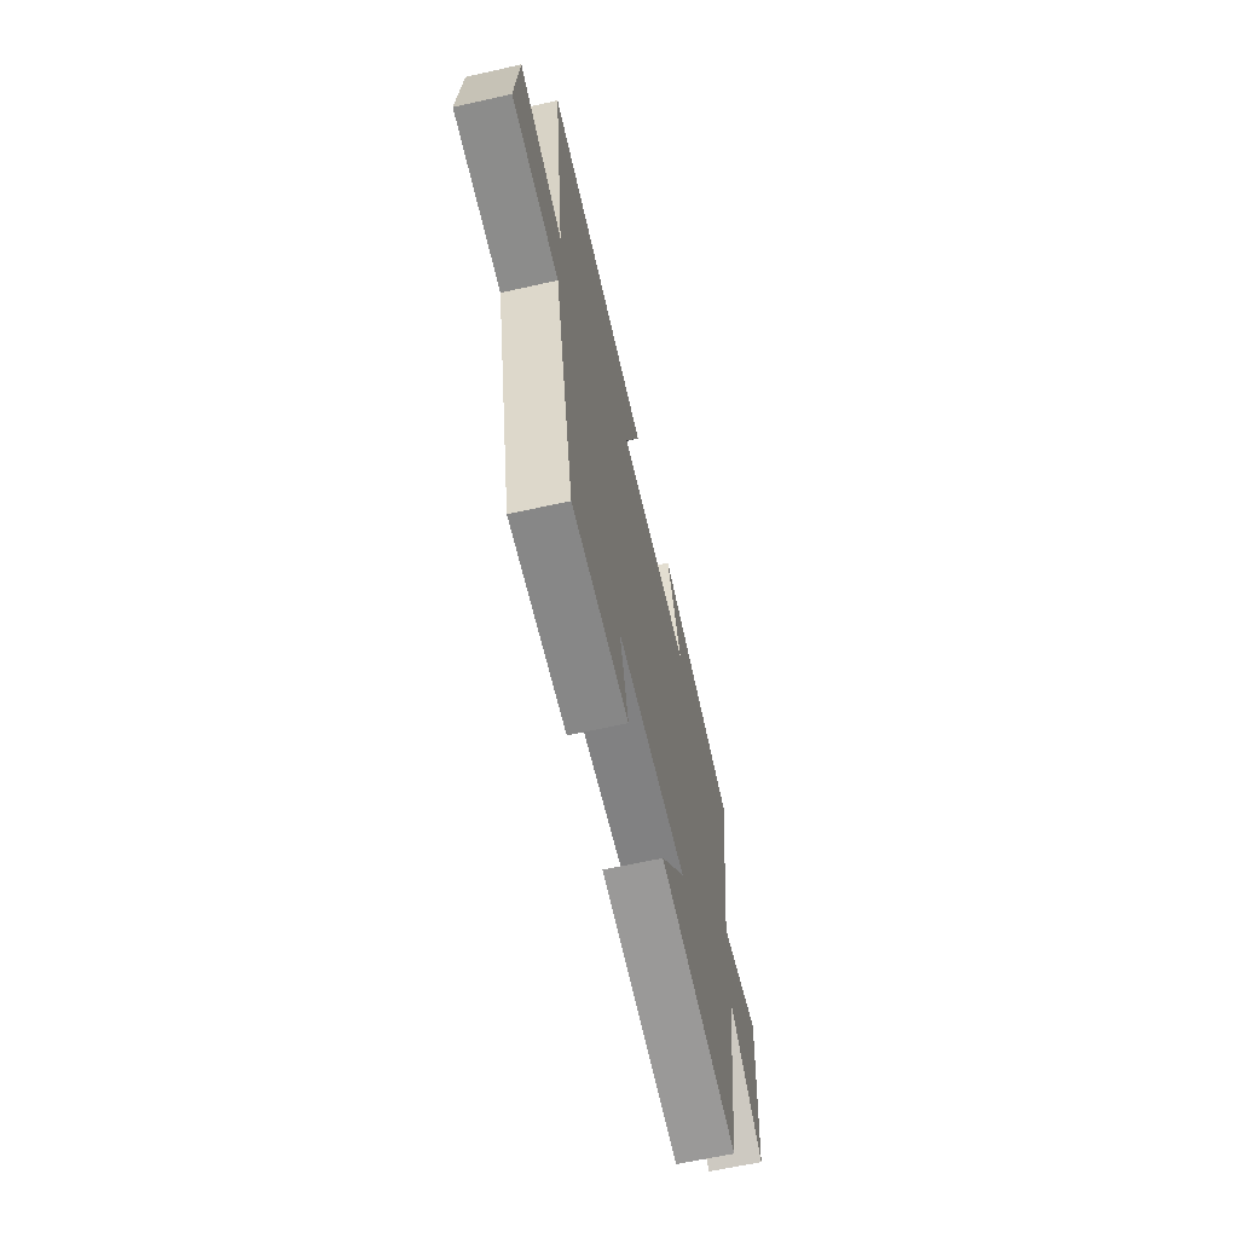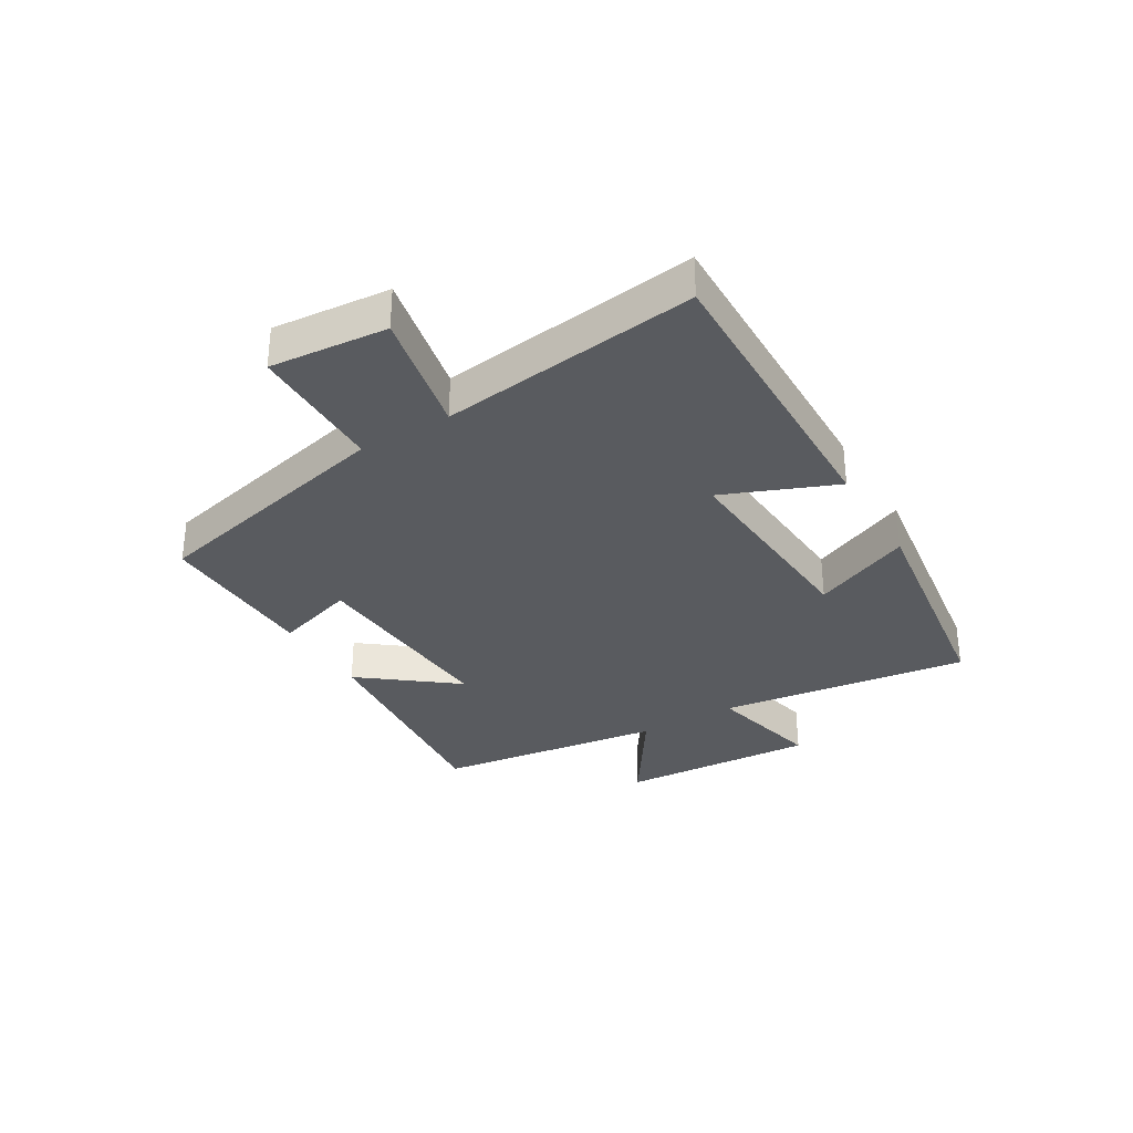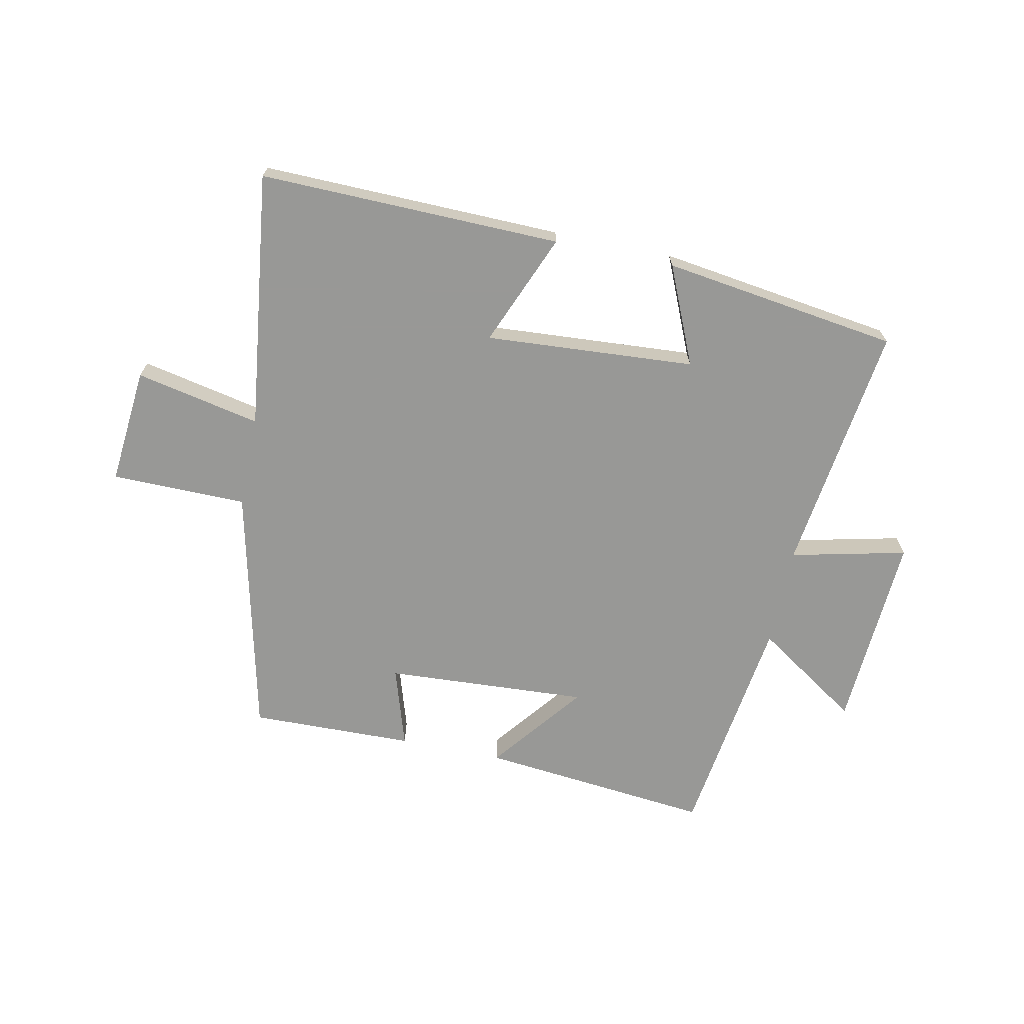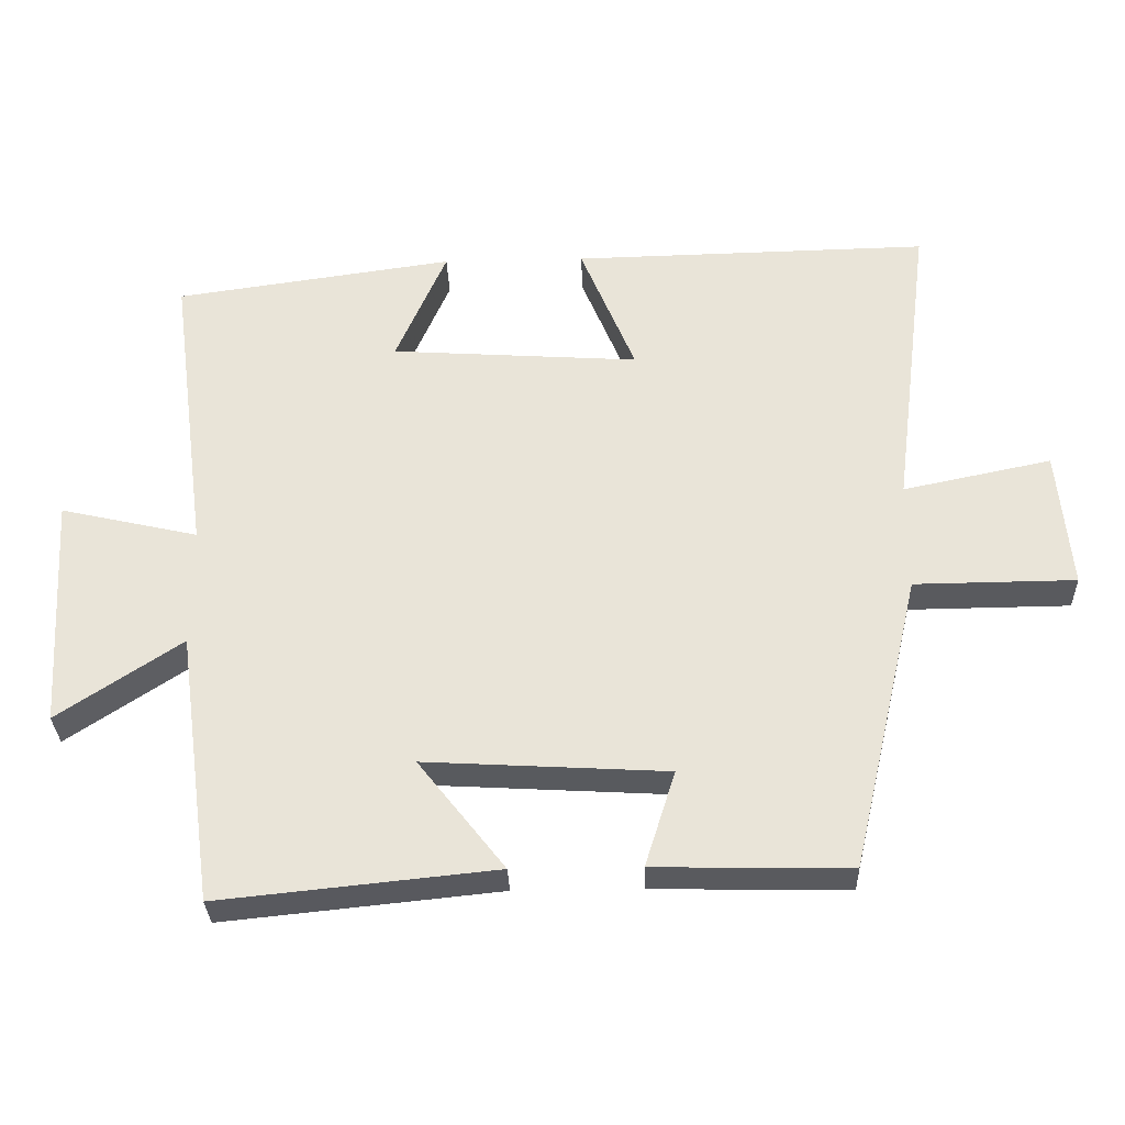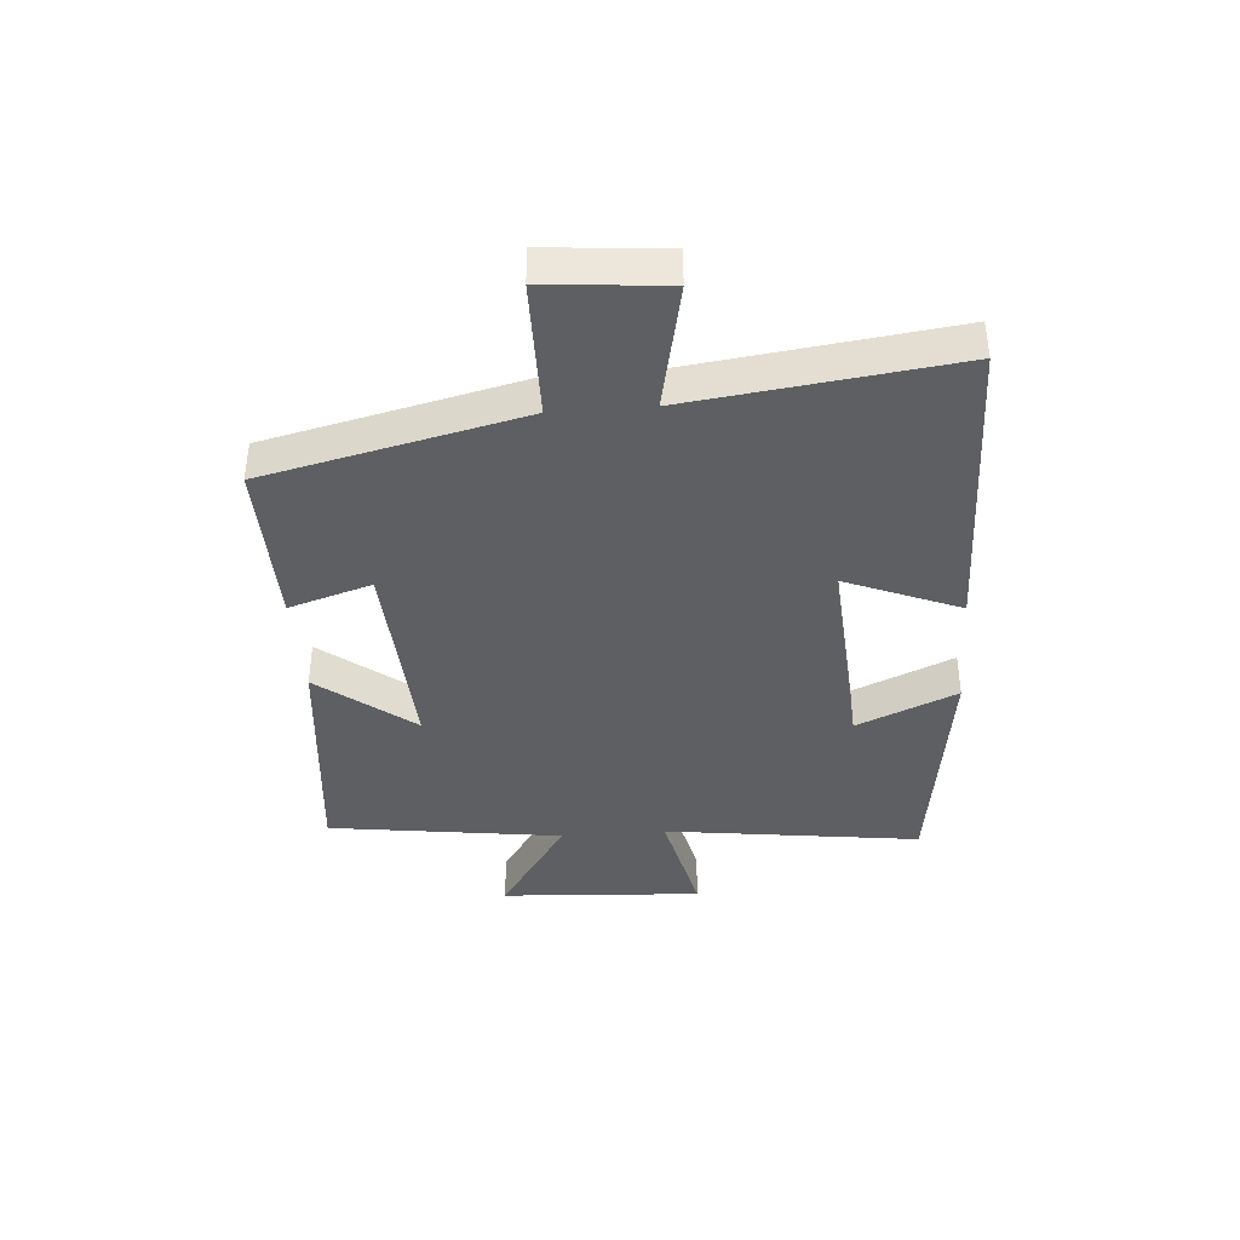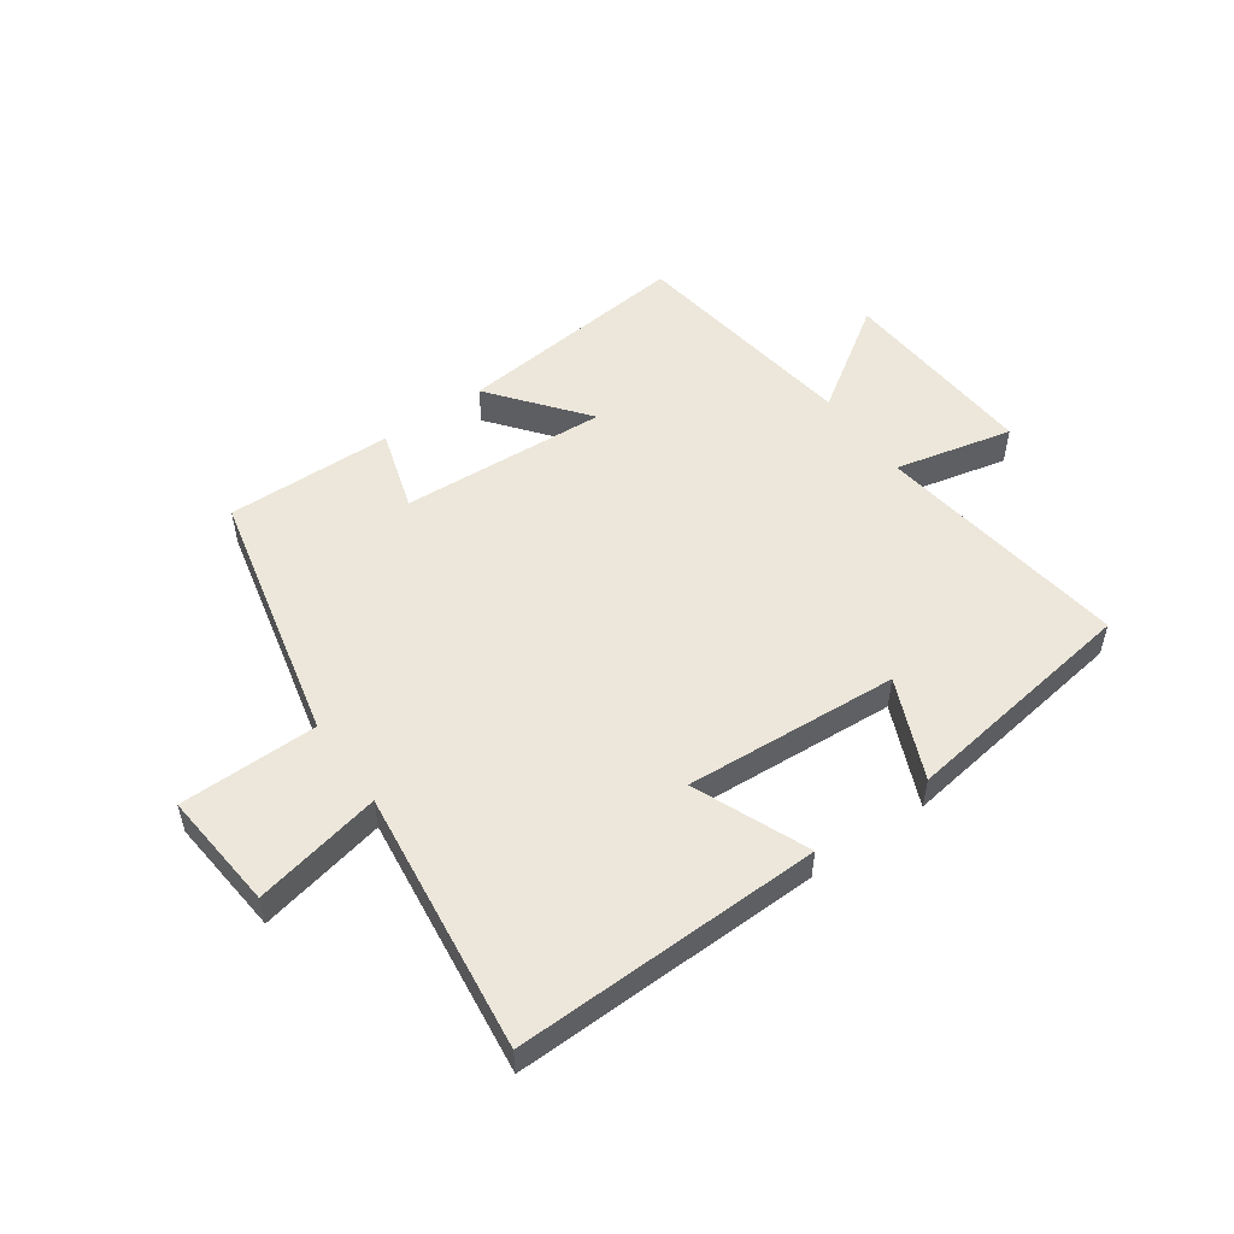
<metadata>
{"format":"obj","ext":"obj","renderer":"f3d","projection":"perspective","resolution":1024,"background":"white","views":[{"elev":-63.6,"azim":-77.3,"up":"+Z"},{"elev":-32.4,"azim":-59.1,"up":"+Y"},{"elev":-68.5,"azim":-11.7,"up":"+Y"},{"elev":-31.3,"azim":-178.1,"up":"+Z"},{"elev":-39.6,"azim":-85.6,"up":"+Y"},{"elev":52.3,"azim":-35.4,"up":"+Y"}]}
</metadata>
<code>
v -0.401 0.07 -0.506
v -0.5 0.07 -0.081
v -0.729 0.07 -0.079
v -0.711 0.07 0.119
v -0.5 0.07 0.075
v -0.555 0.07 0.51
v -0.046 0.07 0.5
v -0.124 0.07 0.31
v 0.23 0.07 0.334
v 0.158 0.07 0.5
v 0.556 0.07 0.444
v 0.5 0.07 0.02
v 0.696 0.07 0.065
v 0.676 0.07 -0.269
v 0.5 0.07 -0.152
v 0.447 0.07 -0.54
v 0.054 0.07 -0.5
v 0.177 0.07 -0.343
v -0.167 0.07 -0.363
v -0.124 0.07 -0.5
v -0.401 0 -0.506
v -0.5 0 -0.081
v -0.729 0 -0.079
v -0.711 0 0.119
v -0.5 0 0.075
v -0.555 0 0.51
v -0.046 0 0.5
v -0.124 0 0.31
v 0.23 0 0.334
v 0.158 0 0.5
v 0.556 0 0.444
v 0.5 0 0.02
v 0.696 0 0.065
v 0.676 0 -0.269
v 0.5 0 -0.152
v 0.447 0 -0.54
v 0.054 0 -0.5
v 0.177 0 -0.343
v -0.167 0 -0.363
v -0.124 0 -0.5
f 19 20 1 2
f 18 19 2
f 15 16 17 18
f 15 18 2
f 12 13 14 15
f 12 15 2
f 9 10 11 12
f 12 2 3
f 9 12 3
f 8 9 3
f 5 6 7 8
f 5 8 3
f 3 4 5
f 22 21 40 39
f 22 39 38
f 38 37 36 35
f 22 38 35
f 35 34 33 32
f 22 35 32
f 32 31 30 29
f 23 22 32
f 23 32 29
f 23 29 28
f 28 27 26 25
f 23 28 25
f 25 24 23
f 1 21 22 2
f 2 22 23 3
f 3 23 24 4
f 4 24 25 5
f 5 25 26 6
f 6 26 27 7
f 7 27 28 8
f 8 28 29 9
f 9 29 30 10
f 10 30 31 11
f 11 31 32 12
f 12 32 33 13
f 13 33 34 14
f 14 34 35 15
f 15 35 36 16
f 16 36 37 17
f 17 37 38 18
f 18 38 39 19
f 19 39 40 20
f 20 40 21 1

</code>
